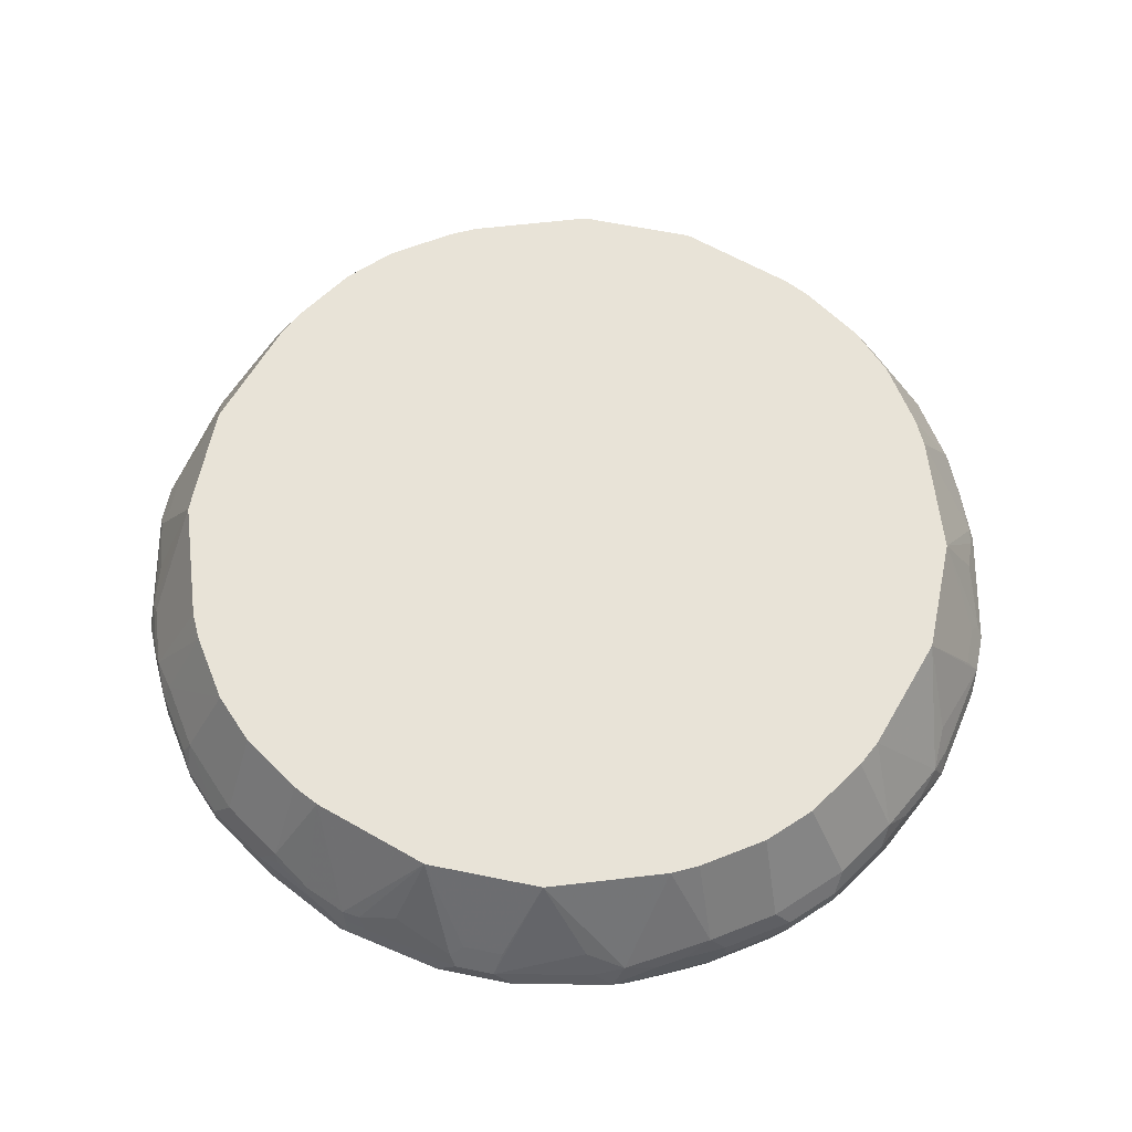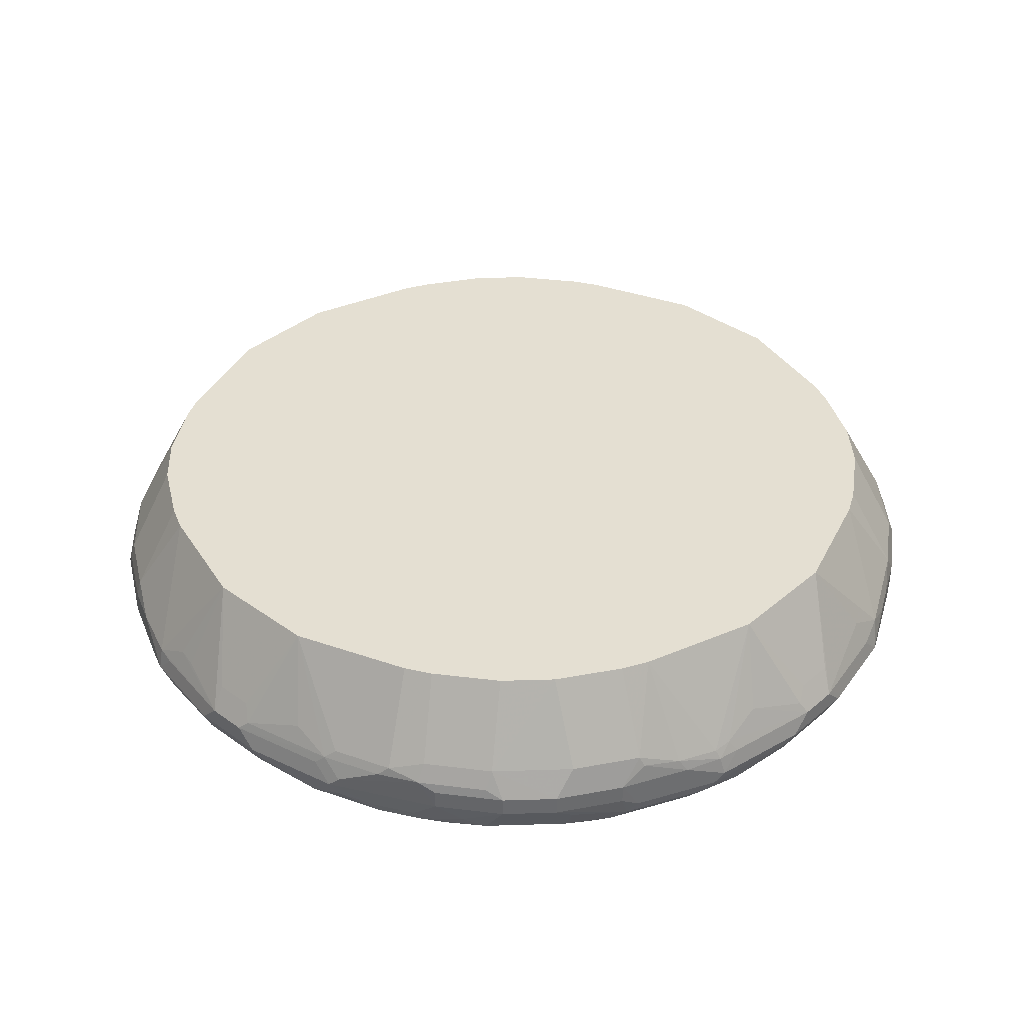
<metadata>
{"format":"obj","ext":"obj","renderer":"f3d","projection":"perspective","resolution":1024,"background":"white","views":[{"elev":62.2,"azim":11.7,"up":"+Y"},{"elev":37.1,"azim":-47.3,"up":"+Y"}]}
</metadata>
<code>
v -0.03868 -0.8513 -0.445
v -0.04513 -0.8771 -0.432
v -0.1257 -0.8803 -0.4159
v -0.1354 -0.8513 -0.4256
v -0.01934 -0.8319 -0.445
v 0.03868 -0.8513 -0.445
v -0.09025 -0.8835 -0.4191
v 0.03223 -0.8771 -0.432
v -0.1837 -0.8803 -0.3965
v -0.1579 -0.8738 -0.4094
v -0.0967 -0.89 -0.4062
v -0.1612 -0.8577 -0.4127
v -0.2386 -0.8577 -0.374
v -0.2257 -0.8448 -0.3804
v -0.2257 -0.8255 -0.3804
v -0.1483 -0.8448 -0.4191
v -0.1354 -0.8295 -0.4208
v -0.116 -0.8319 -0.4256
v -0.0967 -0.8101 -0.4208
v -0.07736 -0.8126 -0.4256
v -0.05802 -0.719 -0.3869
v -0.01934 -0.8061 -0.432
v 0.01934 -0.8319 -0.445
v 0.1354 -0.8513 -0.4256
v 0.1418 -0.8642 -0.4191
v 0.1031 -0.8835 -0.4191
v 0.04513 -0.8642 -0.4385
v -0.2225 -0.8803 -0.3772
v -0.1547 -0.89 -0.3869
v 0.0967 -0.89 -0.4062
v -0.2966 -0.8577 -0.3353
v -0.2386 -0.8384 -0.374
v -0.2225 -0.8077 -0.3772
v -0.1869 -0.8255 -0.3998
v -0.2837 -0.8255 -0.3418
v -0.1741 -0.719 -0.3482
v 0.05802 -0.719 -0.3869
v 0.01934 -0.8061 -0.432
v 0.02901 -0.8223 -0.4401
v 0.1257 -0.8223 -0.4208
v 0.116 -0.8319 -0.4256
v 0.145 -0.8416 -0.4208
v 0.2257 -0.8513 -0.3804
v 0.1765 -0.8706 -0.4014
v 0.1789 -0.8803 -0.3965
v 0.1209 -0.8803 -0.4159
v 0.1612 -0.8835 -0.3998
v -0.2322 -0.89 -0.3482
v -0.2483 -0.8867 -0.345
v -0.2805 -0.8803 -0.3385
v 0.1547 -0.89 -0.3869
v -0.3353 -0.8577 -0.2966
v -0.2966 -0.8384 -0.3353
v -0.1998 -0.719 -0.3353
v -0.2805 -0.8077 -0.3385
v -0.2579 -0.719 -0.2966
v 0.1741 -0.719 -0.3482
v 0.1354 -0.8126 -0.4135
v 0.08703 -0.8029 -0.4208
v 0.1837 -0.8223 -0.4014
v 0.2225 -0.8223 -0.3821
v 0.2386 -0.8513 -0.374
v 0.2152 -0.8706 -0.3821
v 0.2176 -0.8803 -0.3772
v 0.2386 -0.8835 -0.3611
v -0.3482 -0.89 -0.2322
v -0.345 -0.8867 -0.2483
v -0.3385 -0.8803 -0.2805
v 0.2322 -0.89 -0.3482
v -0.3353 -0.8384 -0.2966
v -0.374 -0.8577 -0.2386
v -0.3385 -0.8077 -0.2805
v -0.2966 -0.719 -0.2579
v 0.1998 -0.719 -0.3353
v 0.1934 -0.8126 -0.3942
v 0.2225 -0.8029 -0.3724
v 0.2805 -0.8223 -0.3434
v 0.2386 -0.8319 -0.374
v 0.2966 -0.8513 -0.3353
v 0.2579 -0.8706 -0.3546
v 0.2756 -0.8803 -0.3385
v 0.2539 -0.8851 -0.3482
v -0.3869 -0.89 -0.1547
v -0.3772 -0.8803 -0.2225
v 0.2926 -0.8851 -0.3095
v 0.3482 -0.89 -0.2322
v -0.374 -0.8384 -0.2386
v -0.3418 -0.8255 -0.2837
v -0.4127 -0.8577 -0.1612
v -0.4256 -0.8513 -0.1354
v -0.3804 -0.8448 -0.2257
v -0.3772 -0.8077 -0.2225
v -0.3353 -0.719 -0.1998
v 0.2579 -0.719 -0.2966
v 0.2805 -0.8029 -0.3337
v 0.2966 -0.8319 -0.3353
v 0.3353 -0.8513 -0.2966
v 0.3337 -0.8803 -0.2805
v -0.4062 -0.89 -0.0967
v -0.3965 -0.8803 -0.1837
v 0.3506 -0.8851 -0.2515
v 0.3869 -0.89 -0.1547
v -0.3804 -0.8255 -0.2257
v -0.4159 -0.8803 -0.1257
v -0.445 -0.8513 -0.03868
v -0.4256 -0.8319 -0.116
v -0.4208 -0.8295 -0.1354
v -0.4191 -0.8448 -0.1483
v -0.4094 -0.8738 -0.1579
v -0.3998 -0.8255 -0.1869
v -0.3482 -0.719 -0.1741
v 0.2966 -0.719 -0.2579
v 0.3385 -0.8029 -0.2756
v 0.3353 -0.8319 -0.2966
v 0.374 -0.8513 -0.2386
v 0.3748 -0.8706 -0.2322
v 0.3434 -0.8609 -0.2805
v 0.3627 -0.8803 -0.2418
v -0.4062 -0.89 0.0967
v -0.4191 -0.8835 -0.09025
v 0.3724 -0.8803 -0.2225
v 0.3893 -0.8851 -0.1741
v 0.3998 -0.8835 -0.1547
v 0.4062 -0.89 -0.0967
v -0.432 -0.8771 -0.04513
v -0.445 -0.8513 0.03868
v -0.445 -0.8319 -0.01934
v -0.4208 -0.8101 -0.0967
v -0.3869 -0.719 -0.05802
v 0.3353 -0.719 -0.1998
v 0.3772 -0.8029 -0.2176
v 0.374 -0.8319 -0.2386
v 0.3821 -0.8609 -0.2225
v 0.3942 -0.8706 -0.1934
v -0.4191 -0.8835 0.1031
v -0.3869 -0.89 0.1547
v 0.4135 -0.8706 -0.1547
v 0.4014 -0.8803 -0.1644
v 0.4191 -0.8835 -0.0967
v 0.4159 -0.8851 0.1064
v 0.4062 -0.89 0.0967
v -0.432 -0.8771 0.03223
v -0.445 -0.8319 0.01934
v -0.4385 -0.8642 0.04513
v -0.4191 -0.8642 0.1418
v -0.4256 -0.8513 0.1354
v -0.4256 -0.8126 -0.07736
v -0.432 -0.8061 -0.01934
v -0.3869 -0.719 0.05802
v 0.3482 -0.719 -0.1741
v 0.3998 -0.819 -0.1805
v 0.3821 -0.8126 -0.2152
v 0.3804 -0.8319 -0.2257
v 0.4208 -0.8609 -0.145
v -0.4159 -0.8803 0.1209
v -0.3998 -0.8835 0.1612
v -0.3482 -0.89 0.2322
v 0.4208 -0.8803 -0.1064
v 0.432 -0.8771 -0.03868
v 0.432 -0.8771 0.03868
v 0.4191 -0.8835 0.0967
v 0.4208 -0.873 0.116
v 0.4127 -0.8771 0.1354
v 0.3965 -0.8851 0.1644
v 0.3869 -0.89 0.1547
v -0.4401 -0.8223 0.02901
v -0.432 -0.8061 0.01934
v -0.4256 -0.8319 0.116
v -0.4208 -0.8223 0.1257
v -0.3965 -0.8803 0.1789
v -0.4014 -0.8706 0.1765
v -0.4208 -0.8416 0.145
v -0.3804 -0.8513 0.2257
v -0.3482 -0.719 0.1741
v -0.4208 -0.8029 0.08703
v -0.4135 -0.8126 0.1354
v 0.3869 -0.719 -0.05802
v 0.4159 -0.8223 -0.1403
v 0.4208 -0.8319 -0.1378
v 0.4062 -0.8319 -0.1741
v 0.4256 -0.8513 -0.1354
v 0.445 -0.8513 -0.03868
v 0.4401 -0.8609 -0.04835
v -0.3611 -0.8835 0.2386
v -0.3095 -0.8851 0.2926
v -0.3482 -0.8851 0.2539
v -0.2322 -0.89 0.3482
v 0.445 -0.8513 0.03868
v 0.4256 -0.8706 0.0967
v 0.4191 -0.8577 0.1483
v 0.4159 -0.8658 0.145
v 0.4256 -0.8513 0.1354
v 0.4111 -0.8682 0.1547
v 0.4014 -0.873 0.1741
v 0.3965 -0.8755 0.1837
v 0.3772 -0.8755 0.2225
v 0.3579 -0.8851 0.2418
v 0.3482 -0.89 0.2322
v -0.4014 -0.8223 0.1837
v -0.3772 -0.8803 0.2176
v -0.3821 -0.8706 0.2152
v -0.3821 -0.8223 0.2225
v -0.374 -0.8513 0.2386
v -0.3942 -0.8126 0.1934
v -0.3353 -0.719 0.1998
v 0.3869 -0.719 0.05802
v 0.432 -0.8061 -0.01289
v 0.4385 -0.819 -0.02579
v 0.4191 -0.7997 -0.0838
v 0.4191 -0.819 -0.1225
v 0.4256 -0.8319 -0.116
v 0.445 -0.8319 -0.01934
v -0.3385 -0.8803 0.2756
v -0.2515 -0.8851 0.3506
v -0.2805 -0.8803 0.3337
v -0.1547 -0.89 0.3869
v 0.445 -0.8319 0.01934
v 0.3804 -0.8577 0.2257
v 0.4256 -0.8319 0.116
v 0.4223 -0.8351 0.1322
v 0.4159 -0.8223 0.145
v 0.4062 -0.8319 0.1741
v 0.374 -0.8255 0.2386
v 0.3804 -0.8384 0.2257
v 0.3385 -0.8755 0.2805
v 0.2418 -0.8851 0.3579
v 0.2322 -0.89 0.3482
v -0.3546 -0.8706 0.2579
v -0.3724 -0.8029 0.2225
v -0.374 -0.8319 0.2386
v -0.3434 -0.8223 0.2805
v -0.3353 -0.8513 0.2966
v -0.2966 -0.719 0.2579
v 0.4159 -0.8029 0.1064
v 0.432 -0.8061 0.02579
v 0.3482 -0.719 0.1741
v -0.2418 -0.8803 0.3627
v -0.1741 -0.8851 0.3893
v -0.2225 -0.8803 0.3724
v -0.2805 -0.8609 0.3434
v -0.2966 -0.8513 0.3353
v -0.1547 -0.8835 0.3998
v -0.0967 -0.89 0.4062
v 0.374 -0.8448 0.2386
v 0.3418 -0.8577 0.2837
v 0.3772 -0.8029 0.2225
v 0.3933 -0.8255 0.1998
v 0.3353 -0.8255 0.2966
v 0.3353 -0.8448 0.2966
v 0.2805 -0.8755 0.3385
v 0.2225 -0.8755 0.3772
v 0.1644 -0.8851 0.3965
v 0.1547 -0.89 0.3869
v -0.3337 -0.8029 0.2805
v -0.3353 -0.8319 0.2966
v -0.2579 -0.719 0.2966
v 0.3353 -0.719 0.1998
v -0.1934 -0.8706 0.3942
v -0.2322 -0.8706 0.3748
v -0.1644 -0.8803 0.4014
v -0.1547 -0.8706 0.4135
v -0.2966 -0.8319 0.3353
v -0.2386 -0.8513 0.374
v -0.0967 -0.8835 0.4191
v 0.0967 -0.89 0.4062
v 0.1064 -0.8851 0.4159
v 0.2966 -0.719 0.2579
v 0.3385 -0.8029 0.2805
v 0.2966 -0.8255 0.3353
v 0.2966 -0.8448 0.3353
v 0.2837 -0.8577 0.3418
v 0.2257 -0.8577 0.3804
v 0.1483 -0.8577 0.4191
v 0.1837 -0.8755 0.3965
v 0.1354 -0.8771 0.4127
v -0.2756 -0.8029 0.3385
v -0.2176 -0.8029 0.3772
v -0.1998 -0.719 0.3353
v -0.2225 -0.8609 0.3821
v -0.1064 -0.8803 0.4208
v -0.145 -0.8609 0.4208
v -0.2386 -0.8319 0.374
v -0.03868 -0.8771 0.432
v 0.116 -0.873 0.4208
v 0.0967 -0.8835 0.4191
v 0.03868 -0.8771 0.432
v 0.2579 -0.719 0.2966
v 0.2805 -0.8029 0.3385
v 0.2386 -0.8255 0.374
v 0.2386 -0.8448 0.374
v 0.2257 -0.8384 0.3804
v 0.1354 -0.8513 0.4256
v 0.145 -0.8658 0.4159
v 0.1547 -0.8682 0.4111
v 0.1741 -0.873 0.4014
v -0.2152 -0.8126 0.3821
v -0.1805 -0.819 0.3998
v -0.1741 -0.719 0.3482
v -0.2257 -0.8319 0.3804
v -0.04835 -0.8609 0.4401
v -0.1354 -0.8513 0.4256
v -0.1741 -0.8319 0.4062
v -0.03868 -0.8513 0.445
v 0.03868 -0.8513 0.445
v 0.0967 -0.8706 0.4256
v 0.1998 -0.719 0.3353
v 0.2225 -0.8029 0.3772
v 0.1998 -0.8255 0.3933
v 0.1741 -0.8319 0.4062
v 0.145 -0.8223 0.4159
v 0.1322 -0.8351 0.4223
v 0.116 -0.8319 0.4256
v -0.1378 -0.8319 0.4208
v -0.1403 -0.8223 0.4159
v -0.05802 -0.719 0.3869
v -0.116 -0.8319 0.4256
v -0.01934 -0.8319 0.445
v 0.01934 -0.8319 0.445
v 0.1741 -0.719 0.3482
v 0.05802 -0.719 0.3869
v 0.1064 -0.8029 0.4159
v -0.1225 -0.819 0.4191
v -0.0838 -0.7997 0.4191
v -0.02579 -0.819 0.4385
v -0.01289 -0.8061 0.432
v 0.02579 -0.8061 0.432
f 1 2 3
f 190 196 195
f 192 219 220
f 192 220 221
f 192 221 222
f 192 222 223
f 192 223 224
f 192 224 218
f 190 218 196
f 196 218 245
f 196 225 197
f 197 225 250
f 197 250 226
f 197 226 227
f 197 227 198
f 199 202 204
f 200 228 203
f 196 245 225
f 200 203 201
f 190 192 218
f 190 194 193
f 179 210 211
f 179 211 181
f 179 181 180
f 181 211 212
f 181 212 182
f 182 212 217
f 182 217 188
f 190 193 191
f 184 186 213
f 185 215 213
f 185 213 186
f 187 216 238
f 187 238 214
f 188 217 219
f 188 219 192
f 190 195 194
f 184 213 200
f 200 213 228
f 202 229 204
f 202 203 230
f 214 237 215
f 214 238 239
f 214 239 237
f 215 237 240
f 215 240 241
f 215 241 232
f 216 242 238
f 213 232 228
f 216 243 264
f 217 234 221
f 217 221 219
f 218 224 223
f 218 223 244
f 218 244 249
f 218 249 245
f 219 221 220
f 216 264 242
f 213 215 232
f 210 212 211
f 209 212 210
f 202 230 255
f 202 255 231
f 202 231 254
f 202 254 229
f 203 228 232
f 203 232 255
f 203 255 230
f 204 229 205
f 205 229 233
f 206 221 234
f 206 234 217
f 206 217 235
f 206 236 221
f 207 235 217
f 207 217 212
f 207 212 208
f 208 212 209
f 178 210 179
f 221 236 246
f 177 210 178
f 177 208 209
f 149 166 175
f 149 175 169
f 149 169 176
f 149 176 204
f 149 204 174
f 150 177 178
f 150 178 151
f 149 167 166
f 151 178 179
f 151 180 152
f 152 180 153
f 153 180 154
f 154 180 181
f 154 181 182
f 154 182 183
f 154 183 158
f 151 179 180
f 156 184 170
f 146 173 172
f 146 169 168
f 139 158 159
f 139 159 140
f 140 159 160
f 140 160 161
f 140 161 162
f 140 162 163
f 140 163 164
f 146 171 173
f 140 164 165
f 143 166 167
f 143 168 169
f 143 169 166
f 145 155 170
f 145 170 171
f 145 171 146
f 146 172 169
f 140 165 141
f 157 185 186
f 157 186 184
f 157 187 214
f 166 169 175
f 169 172 199
f 169 199 204
f 169 204 176
f 170 184 200
f 170 200 201
f 170 201 171
f 164 198 165
f 171 201 203
f 172 173 202
f 172 202 199
f 173 203 202
f 174 204 205
f 177 206 235
f 177 235 207
f 177 207 208
f 171 203 173
f 164 197 198
f 164 196 197
f 164 195 196
f 157 214 185
f 158 183 159
f 159 183 182
f 159 182 188
f 159 188 160
f 160 188 161
f 161 188 189
f 161 189 162
f 162 190 191
f 162 191 163
f 162 189 188
f 162 188 192
f 162 192 190
f 163 191 193
f 163 193 194
f 163 194 195
f 163 195 164
f 177 209 210
f 221 246 222
f 222 247 223
f 222 246 247
f 282 299 296
f 283 303 300
f 283 286 304
f 283 304 303
f 284 304 305
f 284 305 285
f 284 292 304
f 281 303 301
f 285 305 304
f 287 306 307
f 287 307 288
f 289 307 308
f 289 308 309
f 289 309 292
f 289 292 291
f 292 309 310
f 285 304 286
f 292 310 311
f 281 300 303
f 281 301 302
f 273 284 293
f 273 293 294
f 273 294 295
f 273 295 274
f 274 295 275
f 275 295 294
f 275 294 293
f 281 302 299
f 275 293 284
f 277 297 298
f 277 298 278
f 277 282 296
f 279 281 299
f 279 299 282
f 280 283 300
f 280 300 281
f 277 296 297
f 292 311 312
f 292 312 318
f 292 318 304
f 313 316 322
f 313 322 314
f 314 322 315
f 315 322 323
f 315 323 324
f 315 324 325
f 315 325 326
f 310 312 311
f 315 326 320
f 317 325 324
f 317 324 323
f 317 323 322
f 317 318 326
f 317 326 325
f 318 321 320
f 318 320 326
f 316 317 322
f 310 318 312
f 310 321 318
f 310 320 321
f 296 299 302
f 296 302 297
f 297 302 313
f 297 313 314
f 297 314 298
f 298 314 315
f 301 313 302
f 301 303 317
f 301 317 316
f 301 316 313
f 303 304 318
f 303 318 317
f 306 319 307
f 307 319 310
f 307 310 309
f 307 309 308
f 310 319 320
f 273 292 284
f 272 289 291
f 272 290 289
f 272 292 273
f 237 259 240
f 238 242 260
f 238 260 239
f 239 260 261
f 240 259 241
f 241 259 263
f 241 263 282
f 237 258 259
f 241 282 262
f 242 280 260
f 243 265 266
f 243 266 264
f 246 257 267
f 246 267 268
f 248 268 288
f 248 288 269
f 242 264 280
f 237 261 258
f 237 239 261
f 236 257 246
f 223 247 246
f 223 246 268
f 223 268 248
f 223 248 249
f 223 249 244
f 225 245 249
f 225 249 270
f 225 270 250
f 226 250 251
f 226 251 252
f 226 252 253
f 226 253 227
f 229 254 233
f 231 255 254
f 232 241 262
f 232 262 255
f 233 254 256
f 248 269 270
f 137 158 138
f 248 270 249
f 250 271 272
f 263 279 282
f 264 266 283
f 264 283 280
f 266 275 284
f 266 284 285
f 266 285 286
f 266 286 283
f 262 277 276
f 267 287 288
f 269 288 307
f 269 307 289
f 269 289 290
f 269 290 270
f 270 290 272
f 270 272 271
f 272 291 292
f 267 288 268
f 262 282 277
f 261 280 281
f 261 281 279
f 250 272 251
f 251 272 273
f 251 273 274
f 251 274 252
f 252 274 275
f 252 275 266
f 252 266 265
f 252 265 253
f 254 255 262
f 254 262 276
f 254 276 256
f 256 276 277
f 256 277 278
f 258 261 279
f 258 279 259
f 259 279 263
f 260 280 261
f 250 270 271
f 137 154 158
f 185 214 215
f 136 157 184
f 21 236 206
f 21 206 177
f 21 177 150
f 21 150 130
f 21 130 112
f 21 112 94
f 21 94 74
f 21 257 236
f 21 74 57
f 21 37 38
f 21 38 22
f 23 38 39
f 23 39 40
f 23 40 41
f 24 42 43
f 24 43 44
f 21 57 37
f 24 44 25
f 21 267 257
f 21 306 287
f 21 54 56
f 21 56 73
f 21 73 93
f 21 93 111
f 21 111 129
f 21 129 149
f 21 149 174
f 21 287 267
f 21 174 205
f 21 233 256
f 21 256 278
f 21 278 298
f 21 298 315
f 21 315 320
f 21 320 319
f 21 319 306
f 21 205 233
f 24 41 40
f 24 40 42
f 25 44 45
f 37 40 59
f 37 59 39
f 37 39 38
f 39 59 40
f 40 58 75
f 40 75 60
f 40 60 42
f 37 58 40
f 42 60 61
f 43 61 62
f 43 62 63
f 43 63 44
f 44 63 64
f 44 64 45
f 45 64 65
f 45 65 47
f 42 61 43
f 37 75 58
f 37 57 75
f 35 53 55
f 25 45 46
f 25 46 26
f 26 46 45
f 26 45 47
f 26 47 51
f 26 51 30
f 28 29 48
f 28 48 49
f 28 49 50
f 31 52 70
f 31 70 53
f 31 50 68
f 31 68 52
f 33 54 36
f 33 36 34
f 33 55 56
f 33 56 54
f 21 36 54
f 19 21 20
f 17 21 19
f 17 36 21
f 4 14 15
f 4 15 16
f 4 16 17
f 4 17 18
f 5 18 17
f 5 17 19
f 5 19 20
f 4 13 14
f 5 20 21
f 5 22 38
f 5 38 23
f 6 23 41
f 6 41 24
f 6 24 25
f 6 25 26
f 6 26 27
f 5 21 22
f 4 12 13
f 4 9 12
f 4 10 9
f 1 3 4
f 1 4 18
f 1 18 5
f 1 5 23
f 1 23 6
f 1 6 8
f 1 8 2
f 2 7 3
f 2 8 26
f 2 26 30
f 2 30 11
f 2 11 7
f 3 9 10
f 3 10 4
f 3 7 11
f 3 11 29
f 3 29 9
f 6 27 8
f 47 65 69
f 8 27 26
f 9 29 28
f 11 48 29
f 12 28 13
f 13 31 53
f 13 53 32
f 13 32 15
f 13 15 14
f 13 28 50
f 11 66 48
f 136 184 156
f 15 34 16
f 15 32 53
f 15 53 35
f 15 35 55
f 15 55 33
f 16 34 17
f 17 34 36
f 15 33 34
f 11 83 66
f 11 99 83
f 11 119 99
f 11 30 51
f 11 51 69
f 11 69 86
f 11 86 102
f 11 102 124
f 11 124 141
f 11 141 165
f 11 165 198
f 11 198 227
f 11 227 253
f 11 253 265
f 11 265 243
f 11 243 216
f 11 216 187
f 11 187 157
f 11 157 136
f 11 136 119
f 9 28 12
f 47 69 51
f 13 50 31
f 48 67 49
f 105 125 142
f 105 142 126
f 105 126 143
f 105 143 127
f 106 127 107
f 107 110 108
f 107 127 128
f 104 125 105
f 107 128 129
f 107 111 110
f 112 130 131
f 112 131 113
f 113 131 132
f 113 132 114
f 115 132 133
f 115 133 116
f 107 129 111
f 116 133 134
f 104 120 125
f 102 139 124
f 97 132 115
f 97 115 116
f 97 116 117
f 97 117 98
f 98 117 118
f 98 118 101
f 99 119 135
f 103 108 110
f 99 135 142
f 99 125 120
f 99 120 104
f 100 104 109
f 101 118 121
f 101 121 122
f 102 122 123
f 102 123 139
f 99 142 125
f 116 134 118
f 116 118 117
f 118 134 137
f 129 148 167
f 129 167 149
f 130 150 131
f 131 150 151
f 131 151 152
f 131 152 132
f 132 152 153
f 128 147 129
f 132 153 133
f 133 154 137
f 133 137 134
f 135 155 145
f 135 144 142
f 135 156 170
f 135 170 155
f 48 66 67
f 133 153 154
f 127 129 147
f 127 148 129
f 127 167 148
f 118 137 121
f 119 136 156
f 121 137 138
f 121 138 122
f 122 138 123
f 123 138 158
f 123 158 139
f 124 139 140
f 124 140 141
f 126 142 144
f 126 144 135
f 126 135 145
f 126 145 146
f 126 146 168
f 126 168 143
f 127 147 128
f 127 143 167
f 97 114 132
f 95 114 96
f 119 156 135
f 95 112 113
f 62 80 64
f 62 64 63
f 64 80 81
f 64 81 65
f 65 81 82
f 65 82 69
f 66 83 84
f 62 79 80
f 66 84 67
f 69 82 85
f 69 85 101
f 69 101 86
f 70 87 103
f 70 103 88
f 70 88 72
f 71 84 89
f 67 84 68
f 62 96 79
f 61 78 62
f 61 96 78
f 49 67 68
f 95 113 114
f 49 68 50
f 52 68 84
f 52 84 71
f 52 71 87
f 52 87 70
f 53 70 72
f 53 72 55
f 55 72 73
f 55 73 56
f 57 74 75
f 60 75 61
f 61 75 76
f 61 76 95
f 61 95 77
f 61 77 96
f 71 89 90
f 71 90 91
f 62 78 96
f 71 103 87
f 86 101 122
f 86 122 102
f 89 100 90
f 90 104 105
f 90 105 127
f 90 127 106
f 90 107 108
f 85 98 101
f 90 108 103
f 90 100 109
f 90 109 104
f 92 103 110
f 92 110 111
f 71 91 103
f 92 111 93
f 94 112 95
f 90 103 91
f 84 100 89
f 90 106 107
f 76 94 95
f 72 92 73
f 73 92 93
f 74 76 75
f 74 94 76
f 77 95 96
f 79 96 114
f 72 103 92
f 72 88 103
f 79 97 98
f 79 98 81
f 79 81 80
f 81 98 85
f 81 85 82
f 83 99 104
f 83 104 100
f 79 114 97
f 83 100 84

</code>
